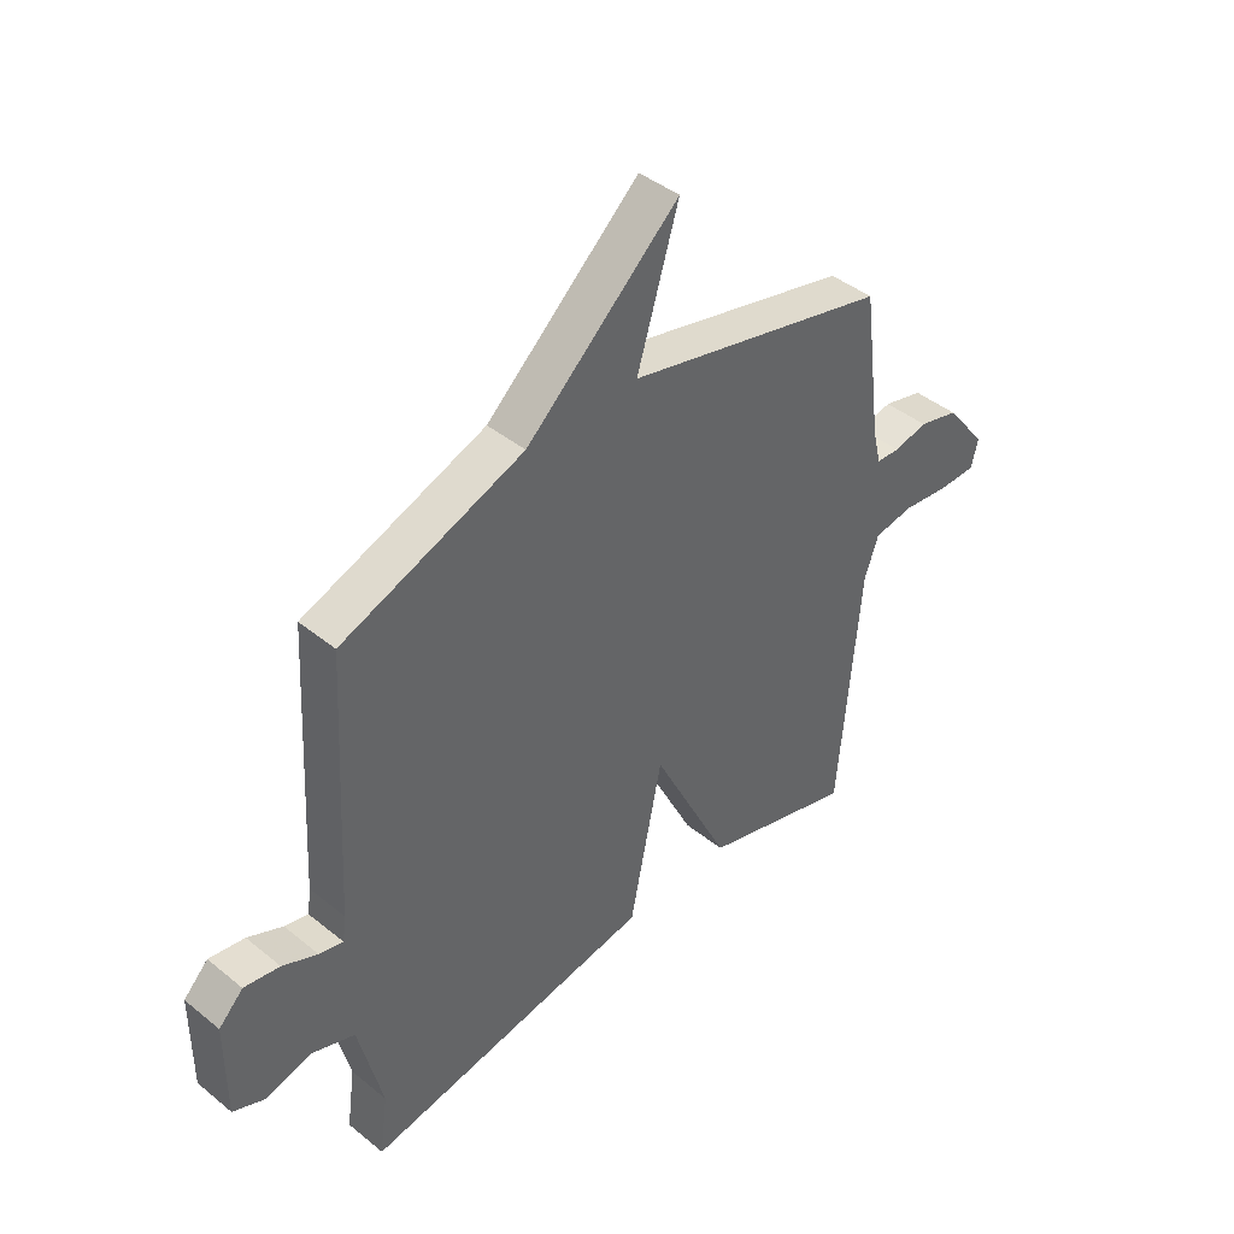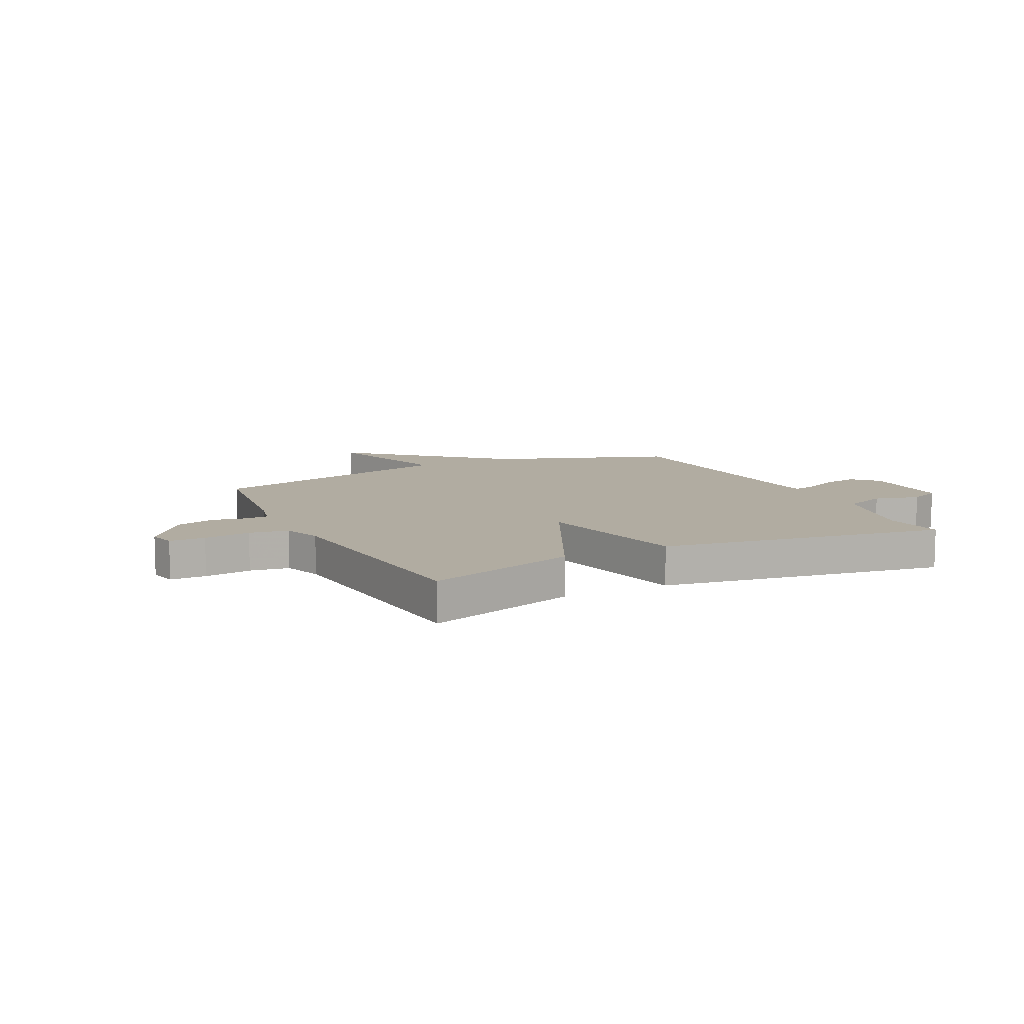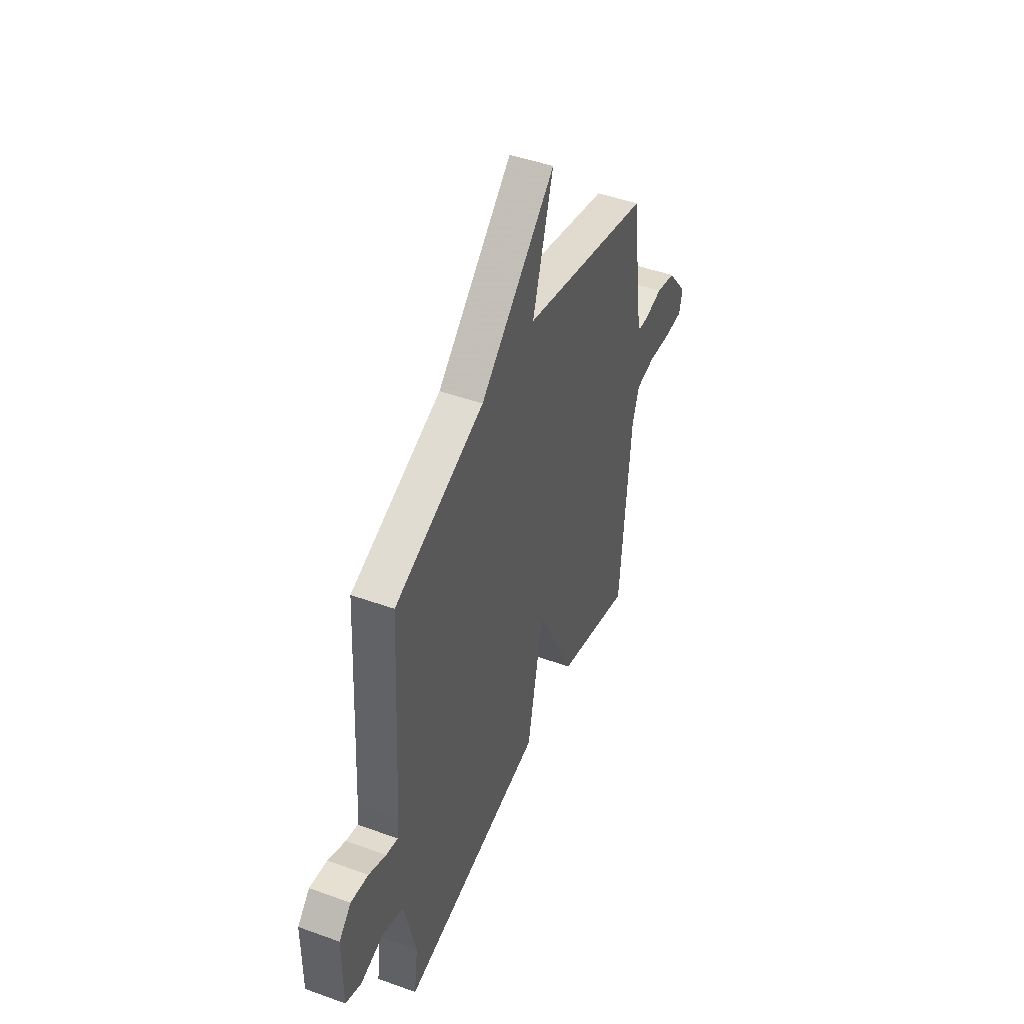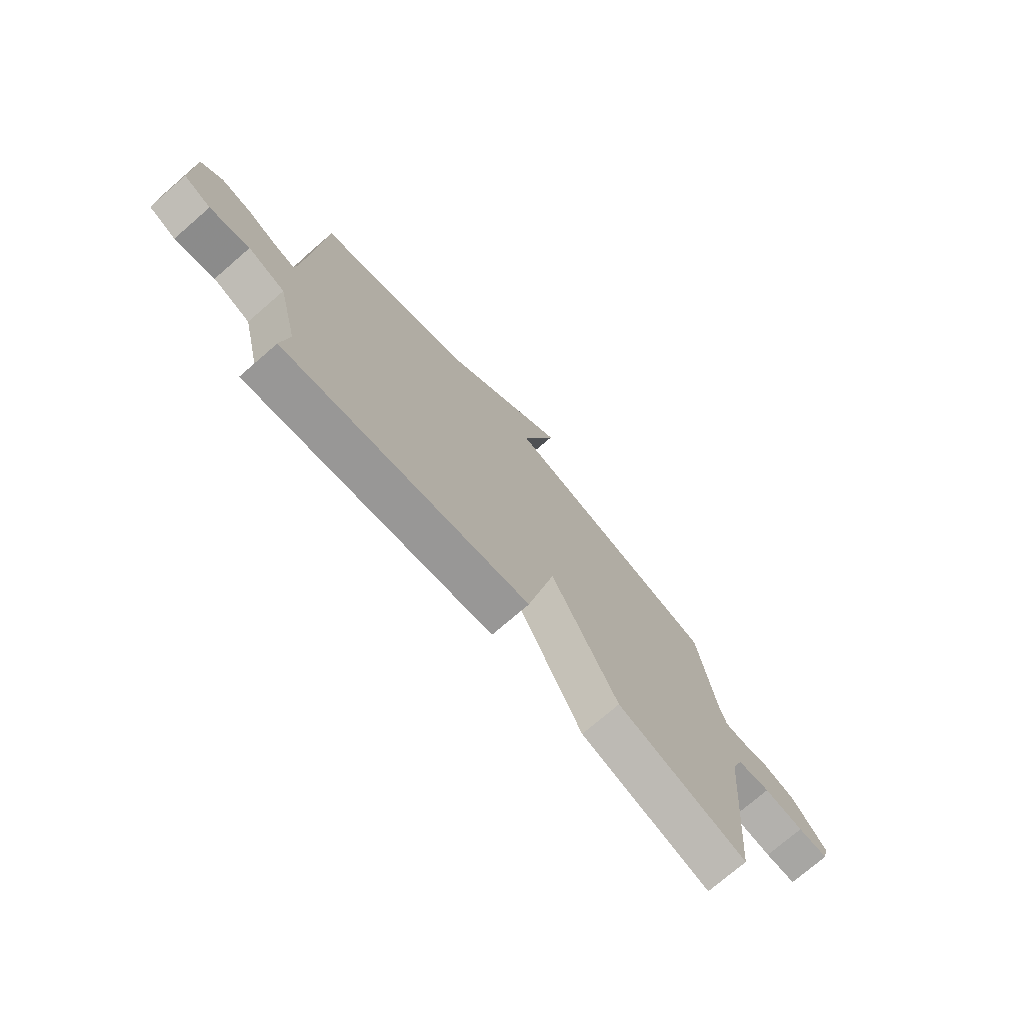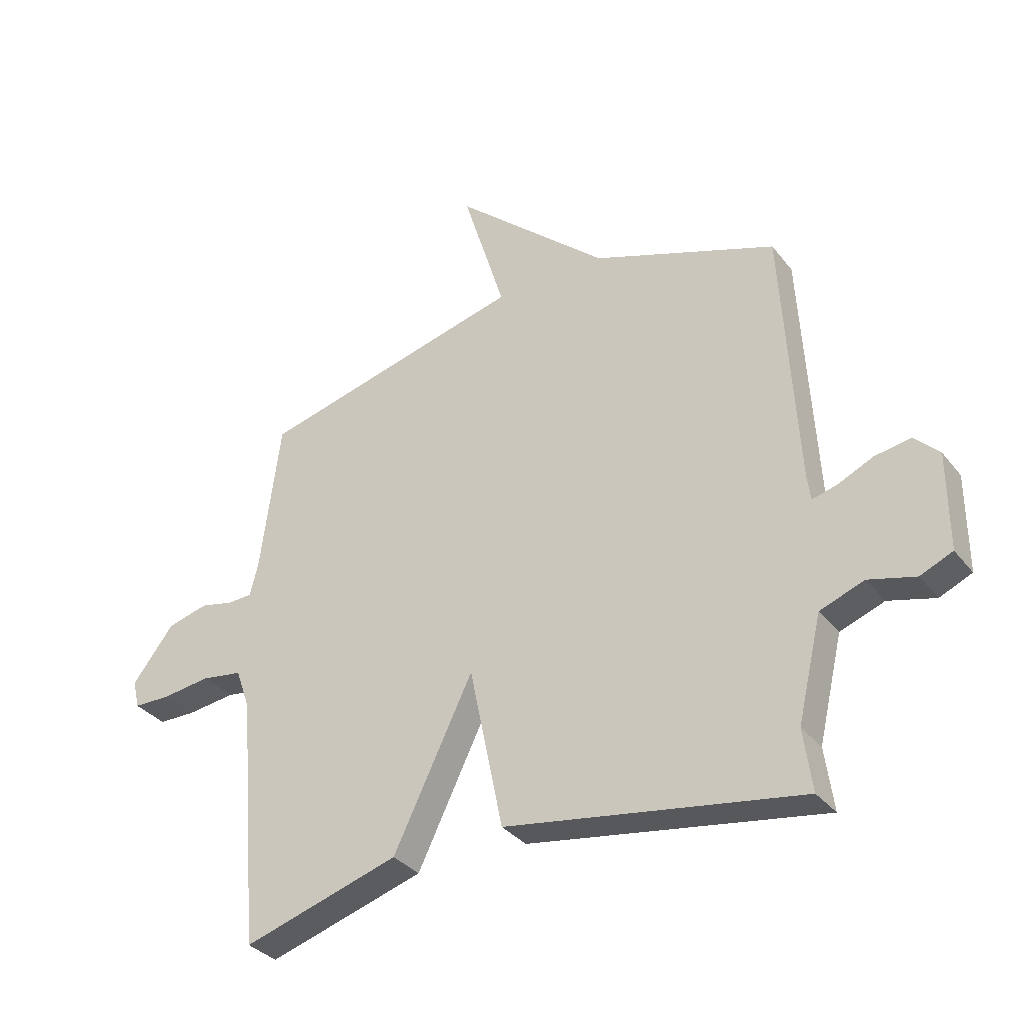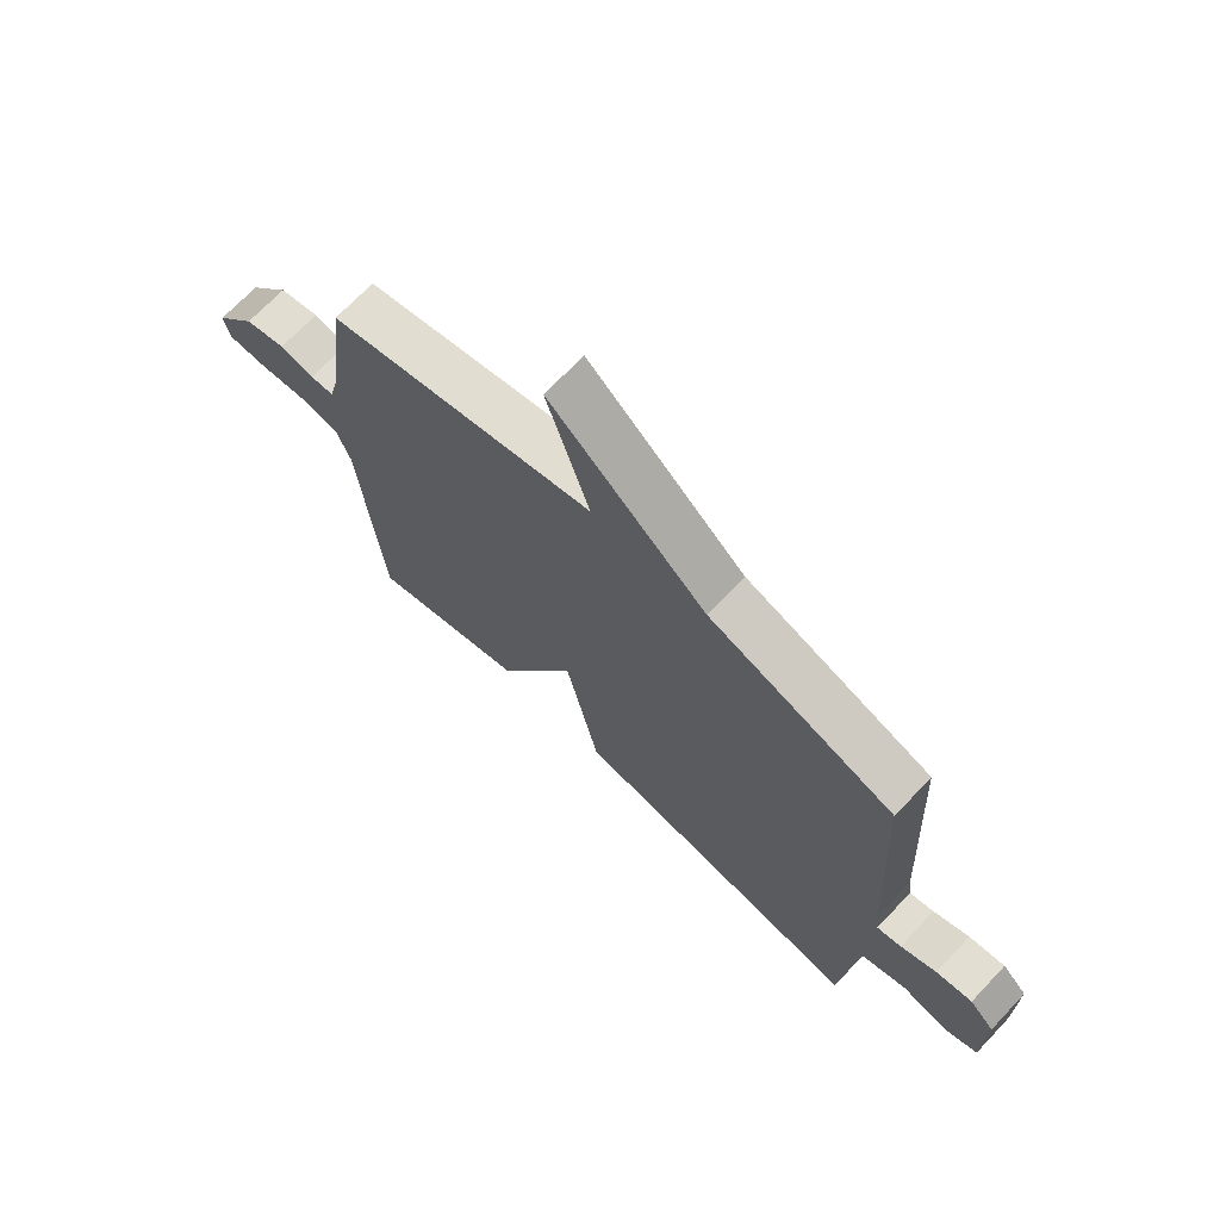
<metadata>
{"format":"obj","ext":"obj","renderer":"f3d","projection":"perspective","resolution":1024,"background":"white","views":[{"elev":42.6,"azim":-46.0,"up":"+Z"},{"elev":10.2,"azim":153.6,"up":"+Y"},{"elev":46.0,"azim":-67.6,"up":"+Z"},{"elev":-74.8,"azim":-49.2,"up":"+Z"},{"elev":-33.6,"azim":-147.9,"up":"+Z"},{"elev":70.3,"azim":-136.4,"up":"+Z"}]}
</metadata>
<code>
v -0.5 0.07 -0.5
v -0.485 0.07 -0.39
v -0.528 0.07 -0.209
v -0.606 0.07 -0.18
v -0.689 0.07 -0.202
v -0.746 0.07 -0.177
v -0.746 0.07 -0.005
v -0.702 0.07 0.039
v -0.638 0.07 0.028
v -0.575 0.07 -0.001
v -0.532 0.07 -0.012
v -0.526 0.07 0.034
v -0.5 0.07 0.5
v -0.173 0.07 0.619
v 0.102 0.07 0.864
v 0.027 0.07 0.619
v 0.5 0.07 0.5
v 0.535 0.07 0.232
v 0.55 0.07 0.172
v 0.592 0.07 0.17
v 0.653 0.07 0.183
v 0.725 0.07 0.164
v 0.799 0.07 0.069
v 0.787 0.07 0.019
v 0.721 0.07 0.018
v 0.635 0.07 0.029
v 0.563 0.07 0.018
v 0.538 0.07 -0.053
v 0.5 0.07 -0.5
v 0.223 0.07 -0.416
v 0.082 0.07 -0.127
v 0.023 0.07 -0.416
v -0.5 0 -0.5
v -0.485 0 -0.39
v -0.528 0 -0.209
v -0.606 0 -0.18
v -0.689 0 -0.202
v -0.746 0 -0.177
v -0.746 0 -0.005
v -0.702 0 0.039
v -0.638 0 0.028
v -0.575 0 -0.001
v -0.532 0 -0.012
v -0.526 0 0.034
v -0.5 0 0.5
v -0.173 0 0.619
v 0.102 0 0.864
v 0.027 0 0.619
v 0.5 0 0.5
v 0.535 0 0.232
v 0.55 0 0.172
v 0.592 0 0.17
v 0.653 0 0.183
v 0.725 0 0.164
v 0.799 0 0.069
v 0.787 0 0.019
v 0.721 0 0.018
v 0.635 0 0.029
v 0.563 0 0.018
v 0.538 0 -0.053
v 0.5 0 -0.5
v 0.223 0 -0.416
v 0.082 0 -0.127
v 0.023 0 -0.416
f 31 32 1 2
f 28 29 30 31
f 27 28 31
f 24 25 26
f 23 24 26
f 22 23 26
f 21 22 26
f 20 21 26
f 19 20 26 27
f 18 19 27 31
f 31 2 3
f 18 31 3
f 17 18 3
f 16 17 3
f 12 13 14
f 15 16 3
f 14 15 3
f 12 14 3
f 11 12 3
f 8 9 10
f 7 8 10
f 6 7 10
f 5 6 10
f 4 5 10
f 3 4 10 11
f 34 33 64 63
f 63 62 61 60
f 63 60 59
f 58 57 56
f 58 56 55
f 58 55 54
f 58 54 53
f 58 53 52
f 59 58 52 51
f 63 59 51 50
f 35 34 63
f 35 63 50
f 35 50 49
f 35 49 48
f 46 45 44
f 35 48 47
f 35 47 46
f 35 46 44
f 35 44 43
f 42 41 40
f 42 40 39
f 42 39 38
f 42 38 37
f 42 37 36
f 43 42 36 35
f 1 33 34 2
f 2 34 35 3
f 3 35 36 4
f 4 36 37 5
f 5 37 38 6
f 6 38 39 7
f 7 39 40 8
f 8 40 41 9
f 9 41 42 10
f 10 42 43 11
f 11 43 44 12
f 12 44 45 13
f 13 45 46 14
f 14 46 47 15
f 15 47 48 16
f 16 48 49 17
f 17 49 50 18
f 18 50 51 19
f 19 51 52 20
f 20 52 53 21
f 21 53 54 22
f 22 54 55 23
f 23 55 56 24
f 24 56 57 25
f 25 57 58 26
f 26 58 59 27
f 27 59 60 28
f 28 60 61 29
f 29 61 62 30
f 30 62 63 31
f 31 63 64 32
f 32 64 33 1

</code>
